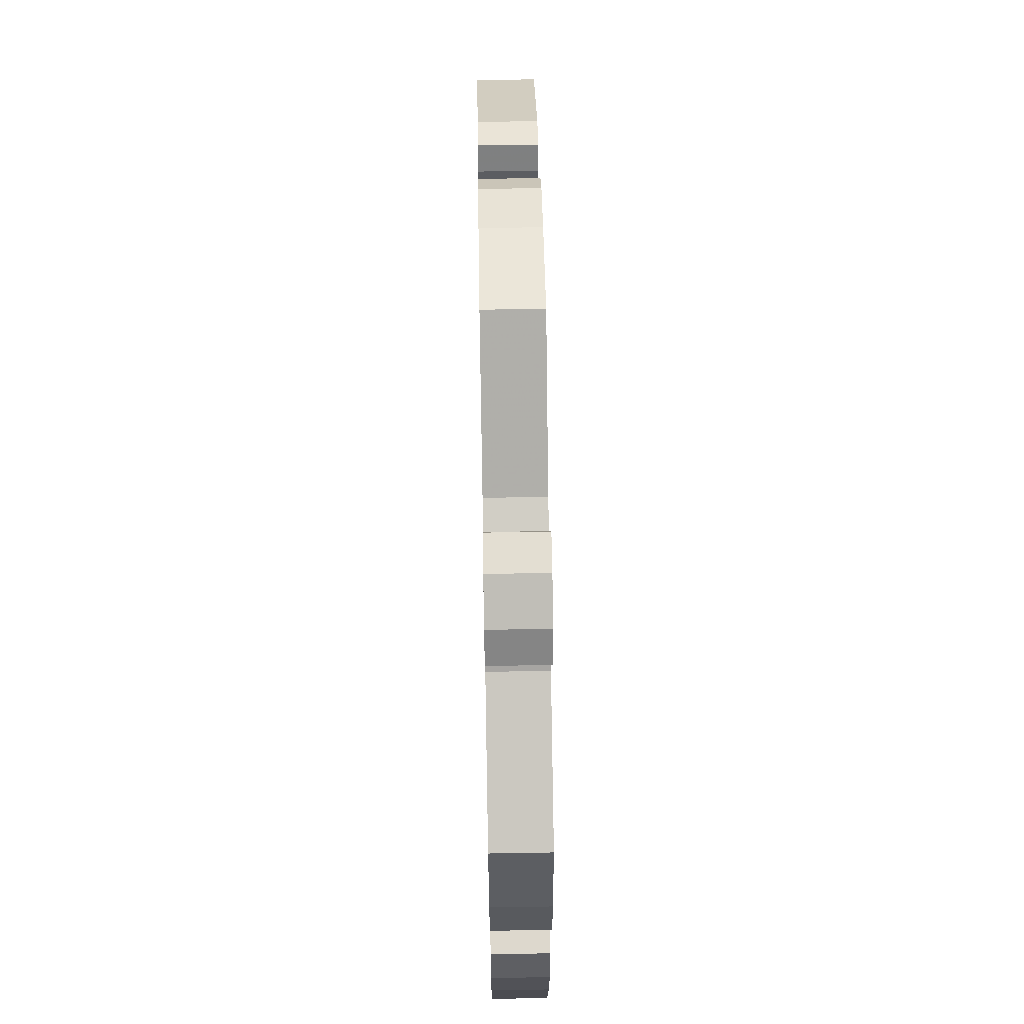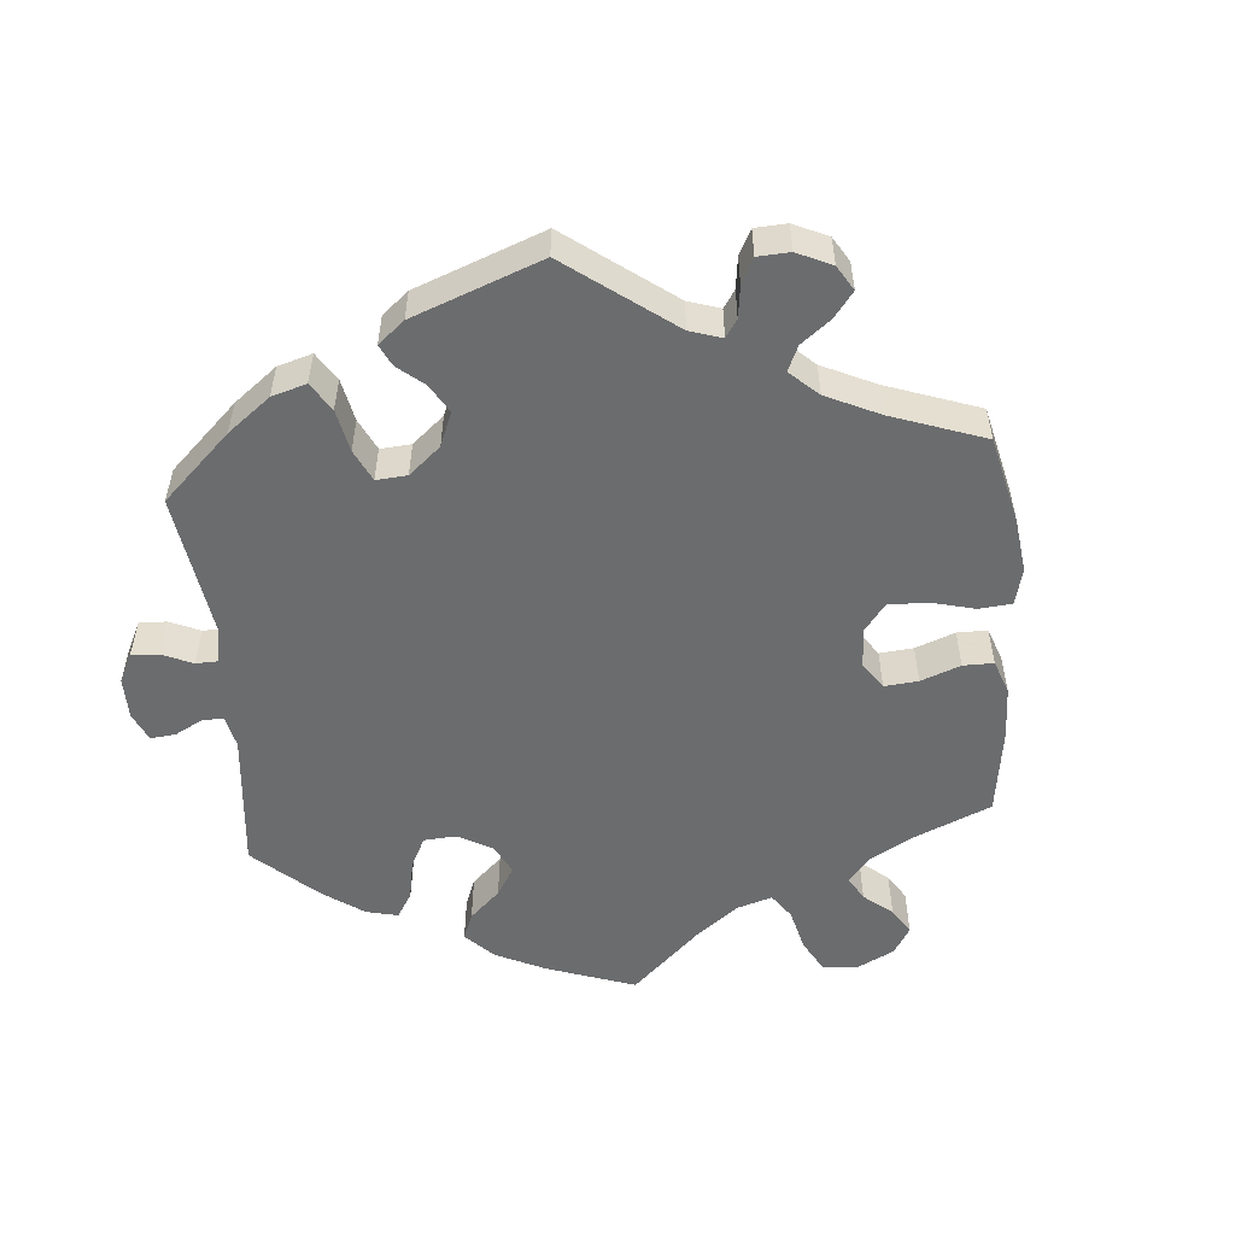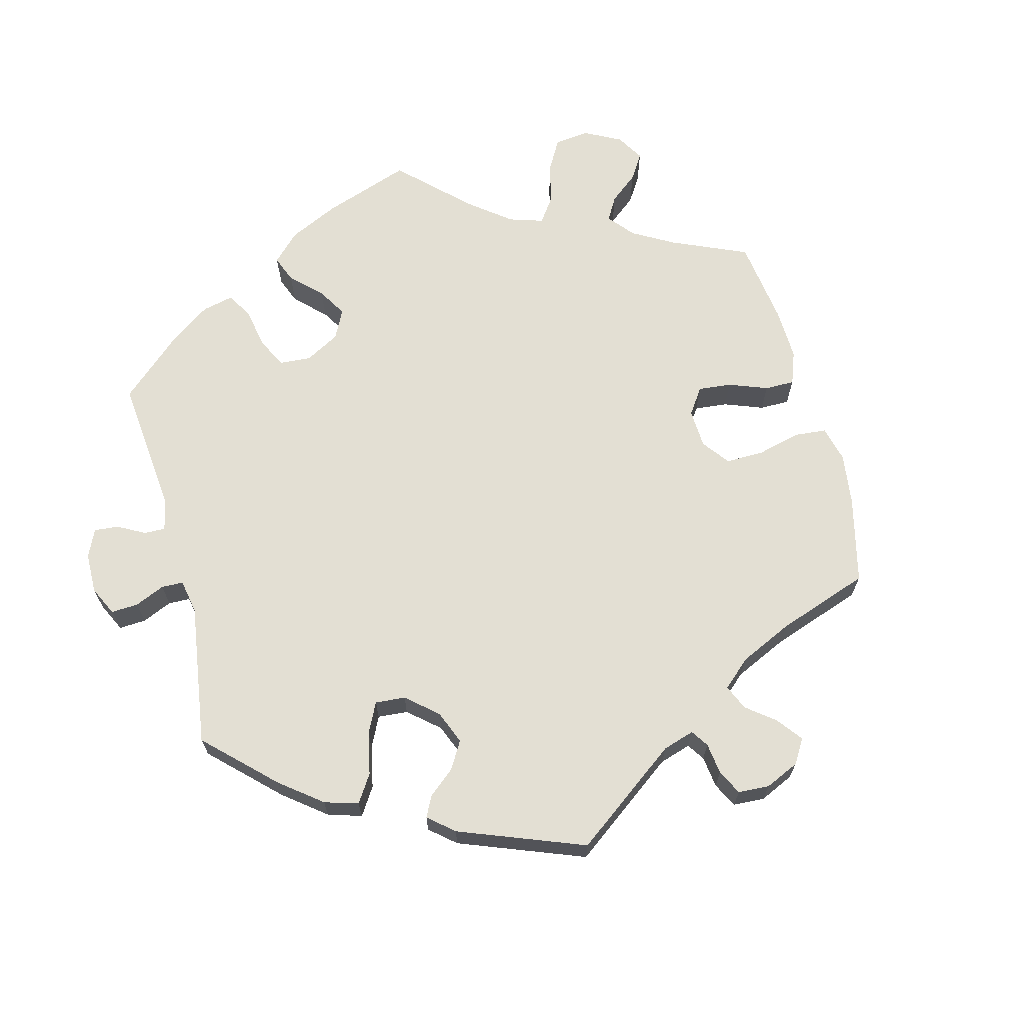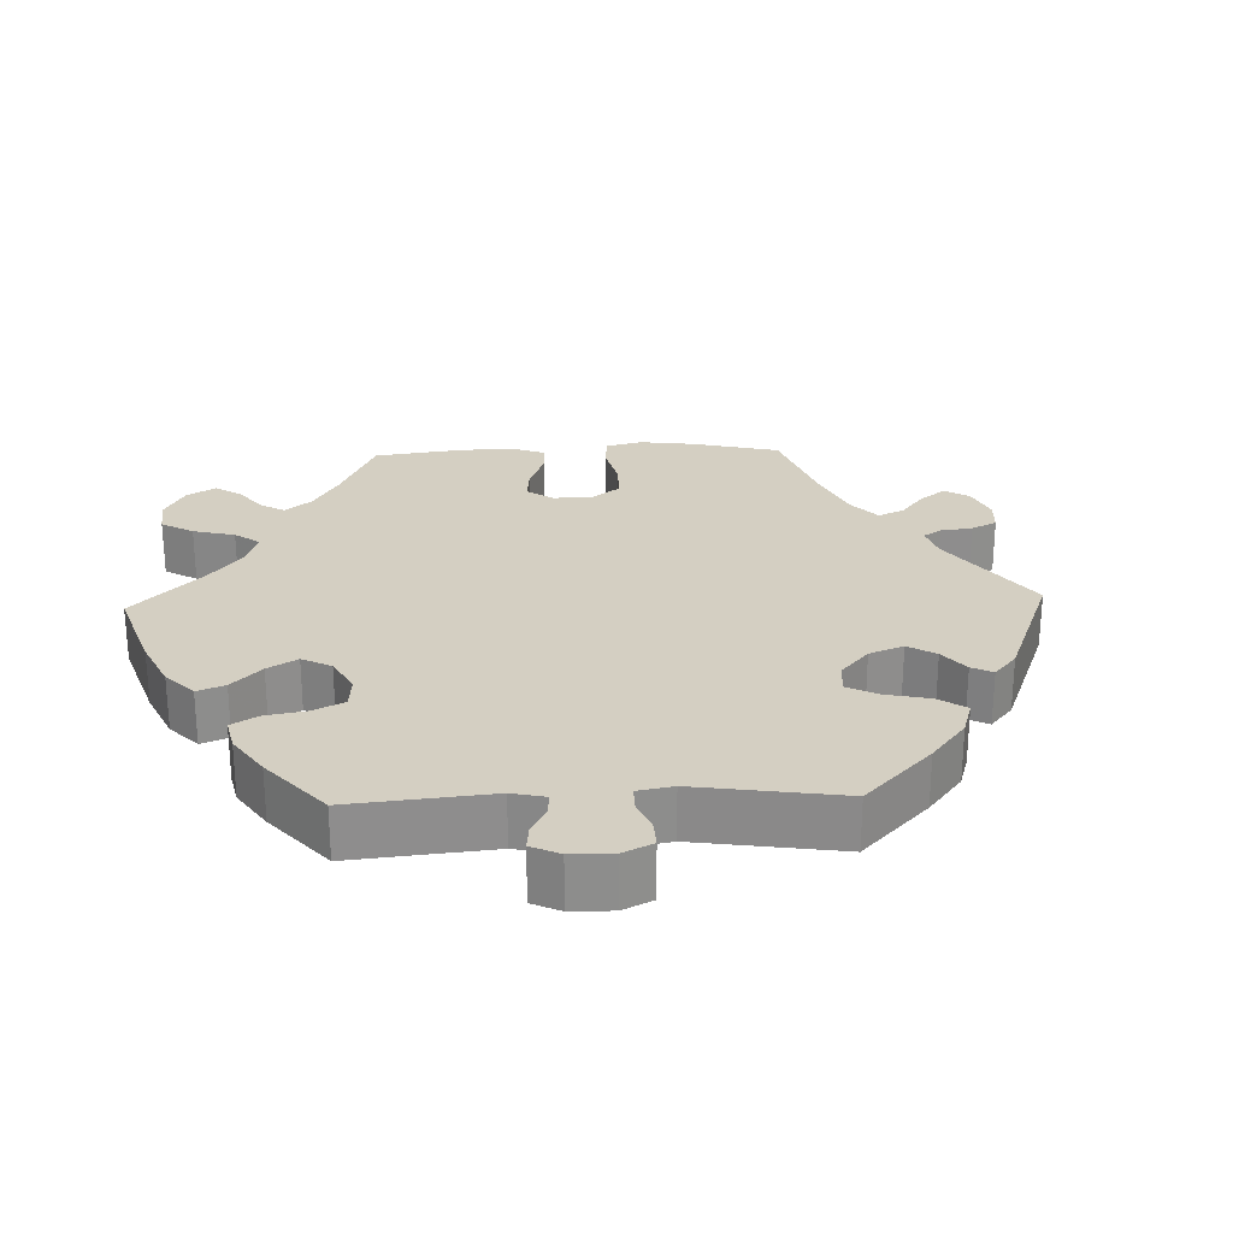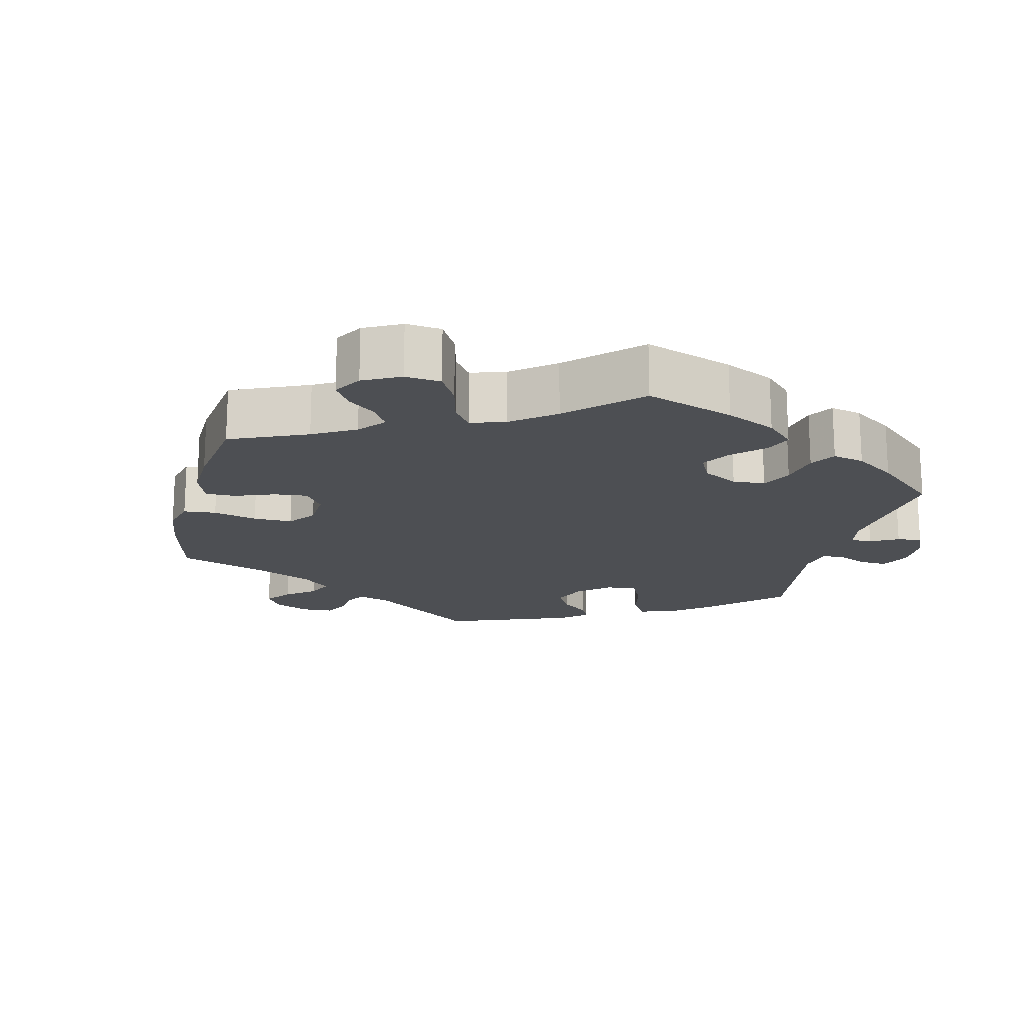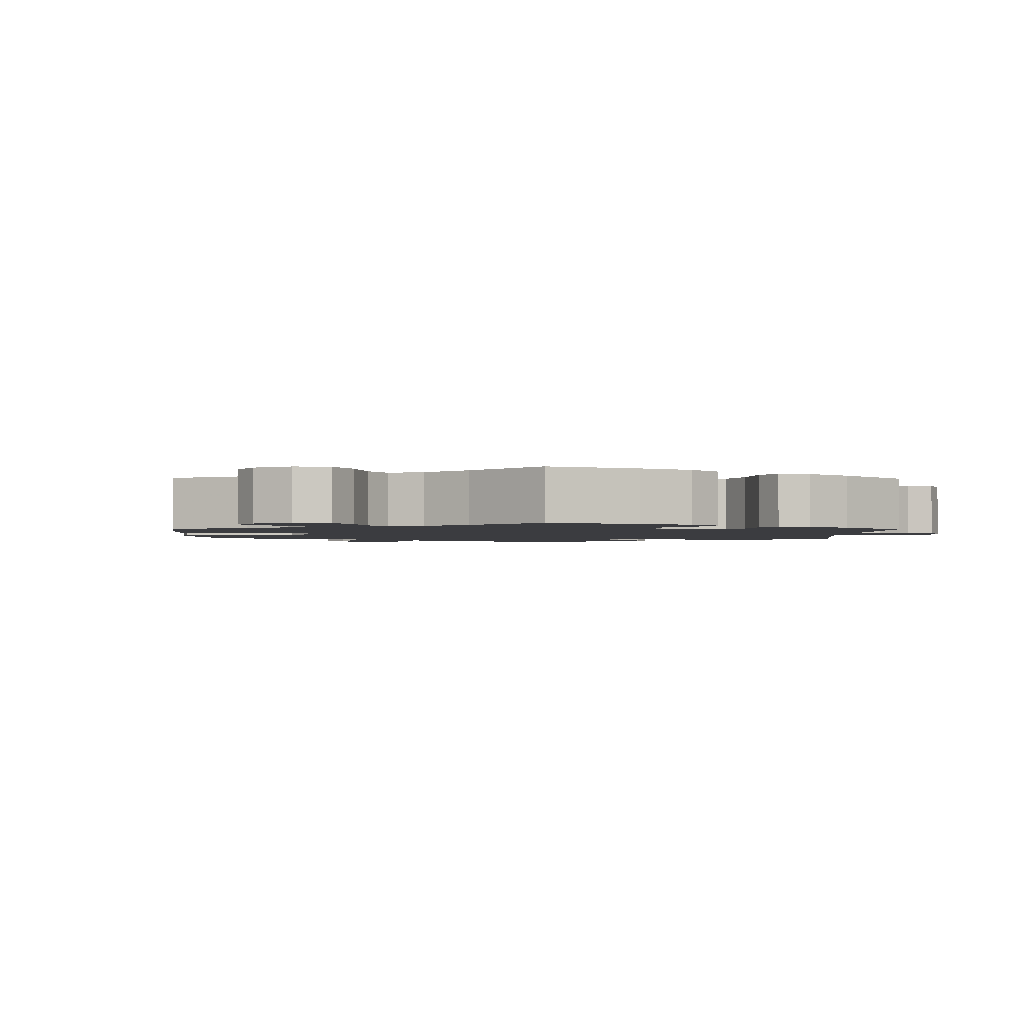
<metadata>
{"format":"obj","ext":"obj","renderer":"f3d","projection":"perspective","resolution":1024,"background":"white","views":[{"elev":63.8,"azim":-91.0,"up":"+Z"},{"elev":-53.6,"azim":65.0,"up":"+Y"},{"elev":67.1,"azim":45.4,"up":"+Y"},{"elev":25.7,"azim":-32.0,"up":"+Y"},{"elev":-17.6,"azim":-133.6,"up":"+Y"},{"elev":-2.0,"azim":-121.1,"up":"+Y"}]}
</metadata>
<code>
v -0.093 0.07 -0.509
v -0.151 0.07 -0.475
v -0.197 0.07 -0.467
v -0.216 0.07 -0.5
v -0.224 0.07 -0.55
v -0.244 0.07 -0.588
v -0.289 0.07 -0.587
v -0.337 0.07 -0.556
v -0.357 0.07 -0.511
v -0.331 0.07 -0.467
v -0.288 0.07 -0.426
v -0.27 0.07 -0.387
v -0.307 0.07 -0.353
v -0.376 0.07 -0.325
v -0.5 0.07 -0.289
v -0.524 0.07 -0.162
v -0.53 0.07 -0.086
v -0.516 0.07 -0.034
v -0.476 0.07 -0.028
v -0.421 0.07 -0.044
v -0.374 0.07 -0.045
v -0.349 0.07 -0.007
v -0.35 0.07 0.048
v -0.375 0.07 0.085
v -0.422 0.07 0.082
v -0.476 0.07 0.063
v -0.517 0.07 0.064
v -0.53 0.07 0.107
v -0.524 0.07 0.175
v -0.5 0.07 0.289
v -0.324 0.07 0.368
v -0.29 0.07 0.399
v -0.305 0.07 0.424
v -0.342 0.07 0.447
v -0.362 0.07 0.475
v -0.337 0.07 0.51
v -0.288 0.07 0.539
v -0.243 0.07 0.542
v -0.226 0.07 0.508
v -0.221 0.07 0.463
v -0.205 0.07 0.437
v -0.159 0.07 0.453
v -0.001 0.07 0.578
v 0.123 0.07 0.542
v 0.192 0.07 0.514
v 0.228 0.07 0.48
v 0.207 0.07 0.439
v 0.162 0.07 0.399
v 0.135 0.07 0.359
v 0.159 0.07 0.324
v 0.213 0.07 0.305
v 0.263 0.07 0.312
v 0.285 0.07 0.351
v 0.293 0.07 0.398
v 0.311 0.07 0.425
v 0.355 0.07 0.409
v 0.501 0.07 0.29
v 0.48 0.07 0.108
v 0.49 0.07 0.063
v 0.519 0.07 0.061
v 0.56 0.07 0.078
v 0.599 0.07 0.08
v 0.623 0.07 0.043
v 0.628 0.07 -0.009
v 0.609 0.07 -0.044
v 0.565 0.07 -0.038
v 0.518 0.07 -0.019
v 0.48 0.07 -0.023
v 0.469 0.07 -0.074
v 0.476 0.07 -0.155
v 0.501 0.07 -0.289
v 0.41 0.07 -0.375
v 0.351 0.07 -0.42
v 0.301 0.07 -0.434
v 0.275 0.07 -0.397
v 0.258 0.07 -0.337
v 0.232 0.07 -0.29
v 0.185 0.07 -0.284
v 0.136 0.07 -0.309
v 0.117 0.07 -0.349
v 0.144 0.07 -0.387
v 0.189 0.07 -0.424
v 0.21 0.07 -0.46
v 0.178 0.07 -0.498
v 0.114 0.07 -0.532
v 0 0.07 -0.578
v -0.093 0 -0.509
v -0.151 0 -0.475
v -0.197 0 -0.467
v -0.216 0 -0.5
v -0.224 0 -0.55
v -0.244 0 -0.588
v -0.289 0 -0.587
v -0.337 0 -0.556
v -0.357 0 -0.511
v -0.331 0 -0.467
v -0.288 0 -0.426
v -0.27 0 -0.387
v -0.307 0 -0.353
v -0.376 0 -0.325
v -0.5 0 -0.289
v -0.524 0 -0.162
v -0.53 0 -0.086
v -0.516 0 -0.034
v -0.476 0 -0.028
v -0.421 0 -0.044
v -0.374 0 -0.045
v -0.349 0 -0.007
v -0.35 0 0.048
v -0.375 0 0.085
v -0.422 0 0.082
v -0.476 0 0.063
v -0.517 0 0.064
v -0.53 0 0.107
v -0.524 0 0.175
v -0.5 0 0.289
v -0.324 0 0.368
v -0.29 0 0.399
v -0.305 0 0.424
v -0.342 0 0.447
v -0.362 0 0.475
v -0.337 0 0.51
v -0.288 0 0.539
v -0.243 0 0.542
v -0.226 0 0.508
v -0.221 0 0.463
v -0.205 0 0.437
v -0.159 0 0.453
v -0.001 0 0.578
v 0.123 0 0.542
v 0.192 0 0.514
v 0.228 0 0.48
v 0.207 0 0.439
v 0.162 0 0.399
v 0.135 0 0.359
v 0.159 0 0.324
v 0.213 0 0.305
v 0.263 0 0.312
v 0.285 0 0.351
v 0.293 0 0.398
v 0.311 0 0.425
v 0.355 0 0.409
v 0.501 0 0.29
v 0.48 0 0.108
v 0.49 0 0.063
v 0.519 0 0.061
v 0.56 0 0.078
v 0.599 0 0.08
v 0.623 0 0.043
v 0.628 0 -0.009
v 0.609 0 -0.044
v 0.565 0 -0.038
v 0.518 0 -0.019
v 0.48 0 -0.023
v 0.469 0 -0.074
v 0.476 0 -0.155
v 0.501 0 -0.289
v 0.41 0 -0.375
v 0.351 0 -0.42
v 0.301 0 -0.434
v 0.275 0 -0.397
v 0.258 0 -0.337
v 0.232 0 -0.29
v 0.185 0 -0.284
v 0.136 0 -0.309
v 0.117 0 -0.349
v 0.144 0 -0.387
v 0.189 0 -0.424
v 0.21 0 -0.46
v 0.178 0 -0.498
v 0.114 0 -0.532
v 0 0 -0.578
f 85 86 1
f 84 85 1 2
f 81 82 83 84
f 80 81 84 2
f 79 80 2 3
f 78 79 3
f 73 74 75 76
f 73 76 77
f 70 71 72 73
f 69 70 73 77
f 68 69 77 78
f 64 65 66 67
f 62 63 64 67
f 60 61 62 67
f 59 60 67 68
f 58 59 68 78
f 53 54 55 56
f 52 53 56 57
f 51 52 57 58
f 45 46 47 48
f 45 48 49
f 42 43 44 45
f 41 42 45 49
f 37 38 39 40
f 37 40 41
f 36 37 41
f 33 34 35 36
f 32 33 36 41
f 31 32 41 49
f 25 26 27 28
f 24 25 28 29
f 17 18 19 20
f 17 20 21
f 14 15 16 17
f 13 14 17 21
f 12 13 21 22
f 8 9 10 11
f 8 11 12
f 7 8 12
f 4 5 6 7
f 3 4 7 12
f 50 51 58 78
f 24 29 30 31
f 23 24 31 49
f 23 49 50 78
f 22 23 78
f 3 12 22 78
f 87 172 171
f 88 87 171 170
f 170 169 168 167
f 88 170 167 166
f 89 88 166 165
f 89 165 164
f 162 161 160 159
f 163 162 159
f 159 158 157 156
f 163 159 156 155
f 164 163 155 154
f 153 152 151 150
f 153 150 149 148
f 153 148 147 146
f 154 153 146 145
f 164 154 145 144
f 142 141 140 139
f 143 142 139 138
f 144 143 138 137
f 134 133 132 131
f 135 134 131
f 131 130 129 128
f 135 131 128 127
f 126 125 124 123
f 127 126 123
f 127 123 122
f 122 121 120 119
f 127 122 119 118
f 135 127 118 117
f 114 113 112 111
f 115 114 111 110
f 106 105 104 103
f 107 106 103
f 103 102 101 100
f 107 103 100 99
f 108 107 99 98
f 97 96 95 94
f 98 97 94
f 98 94 93
f 93 92 91 90
f 98 93 90 89
f 164 144 137 136
f 117 116 115 110
f 135 117 110 109
f 164 136 135 109
f 164 109 108
f 164 108 98 89
f 1 87 88 2
f 2 88 89 3
f 3 89 90 4
f 4 90 91 5
f 5 91 92 6
f 6 92 93 7
f 7 93 94 8
f 8 94 95 9
f 9 95 96 10
f 10 96 97 11
f 11 97 98 12
f 12 98 99 13
f 13 99 100 14
f 14 100 101 15
f 15 101 102 16
f 16 102 103 17
f 17 103 104 18
f 18 104 105 19
f 19 105 106 20
f 20 106 107 21
f 21 107 108 22
f 22 108 109 23
f 23 109 110 24
f 24 110 111 25
f 25 111 112 26
f 26 112 113 27
f 27 113 114 28
f 28 114 115 29
f 29 115 116 30
f 30 116 117 31
f 31 117 118 32
f 32 118 119 33
f 33 119 120 34
f 34 120 121 35
f 35 121 122 36
f 36 122 123 37
f 37 123 124 38
f 38 124 125 39
f 39 125 126 40
f 40 126 127 41
f 41 127 128 42
f 42 128 129 43
f 43 129 130 44
f 44 130 131 45
f 45 131 132 46
f 46 132 133 47
f 47 133 134 48
f 48 134 135 49
f 49 135 136 50
f 50 136 137 51
f 51 137 138 52
f 52 138 139 53
f 53 139 140 54
f 54 140 141 55
f 55 141 142 56
f 56 142 143 57
f 57 143 144 58
f 58 144 145 59
f 59 145 146 60
f 60 146 147 61
f 61 147 148 62
f 62 148 149 63
f 63 149 150 64
f 64 150 151 65
f 65 151 152 66
f 66 152 153 67
f 67 153 154 68
f 68 154 155 69
f 69 155 156 70
f 70 156 157 71
f 71 157 158 72
f 72 158 159 73
f 73 159 160 74
f 74 160 161 75
f 75 161 162 76
f 76 162 163 77
f 77 163 164 78
f 78 164 165 79
f 79 165 166 80
f 80 166 167 81
f 81 167 168 82
f 82 168 169 83
f 83 169 170 84
f 84 170 171 85
f 85 171 172 86
f 86 172 87 1

</code>
